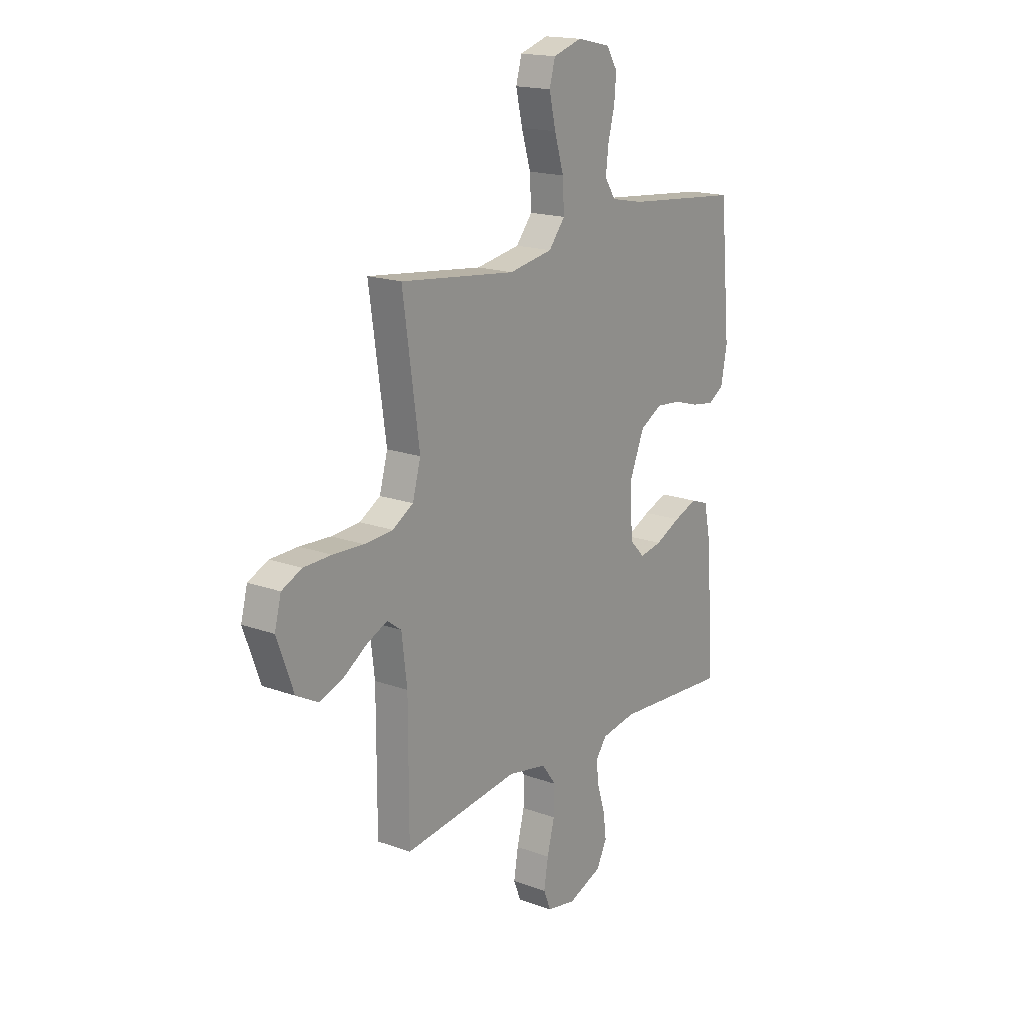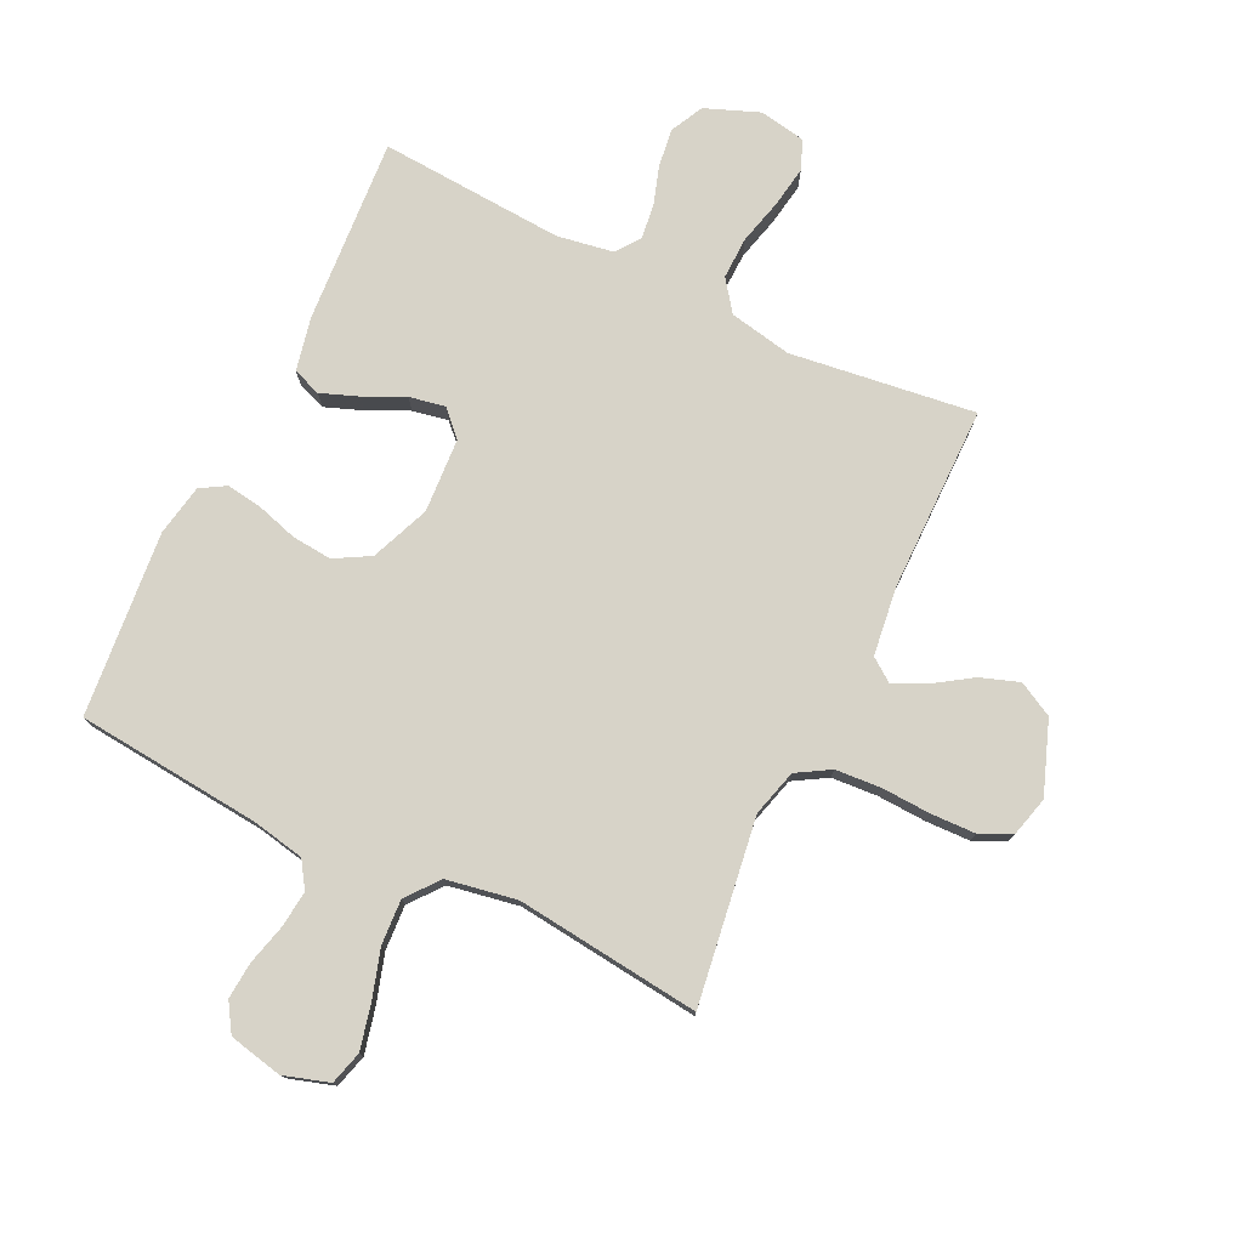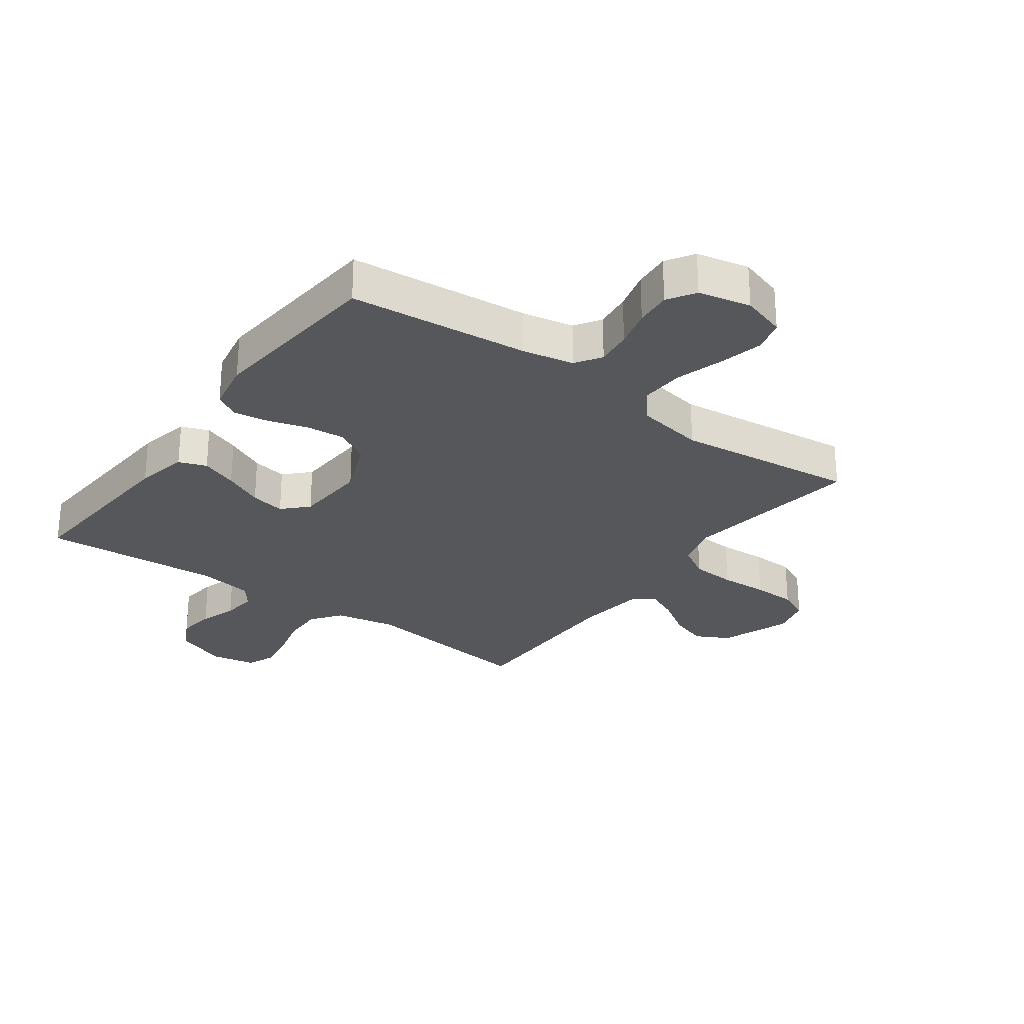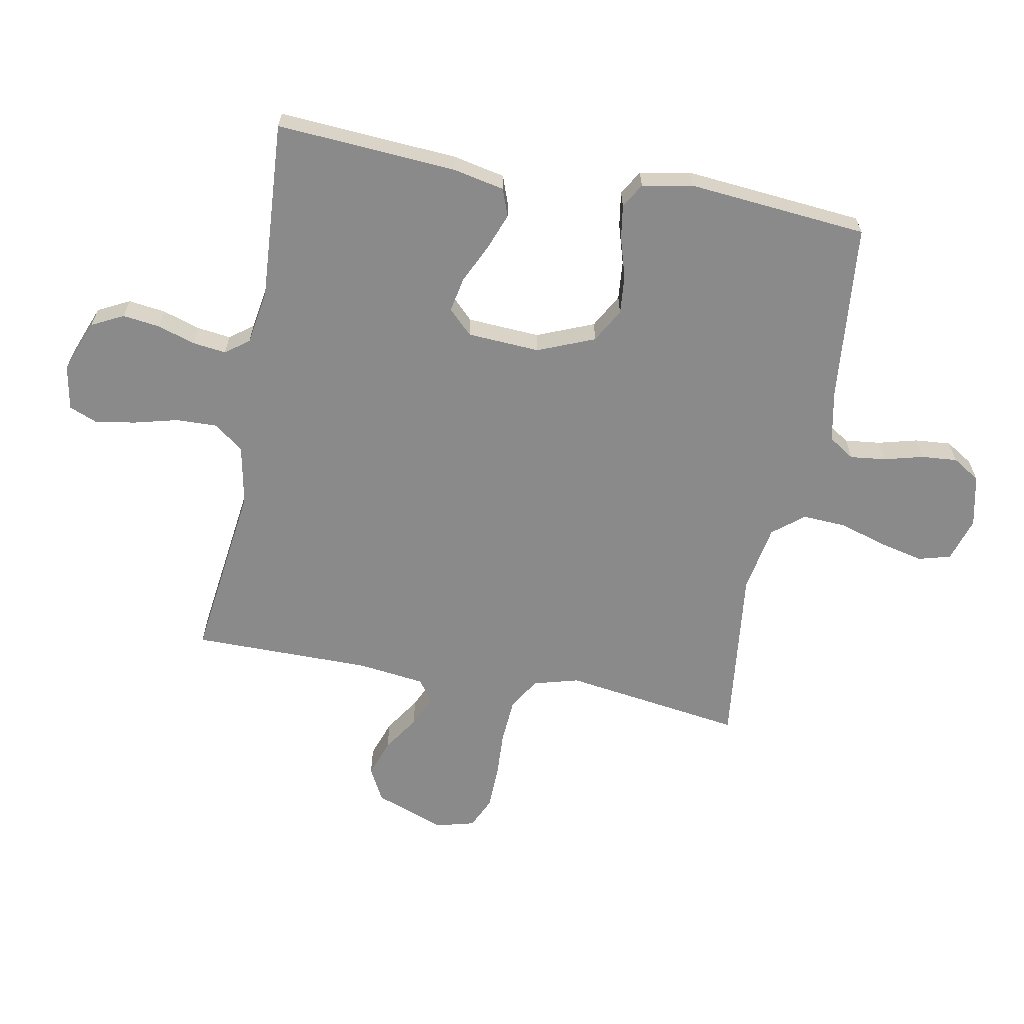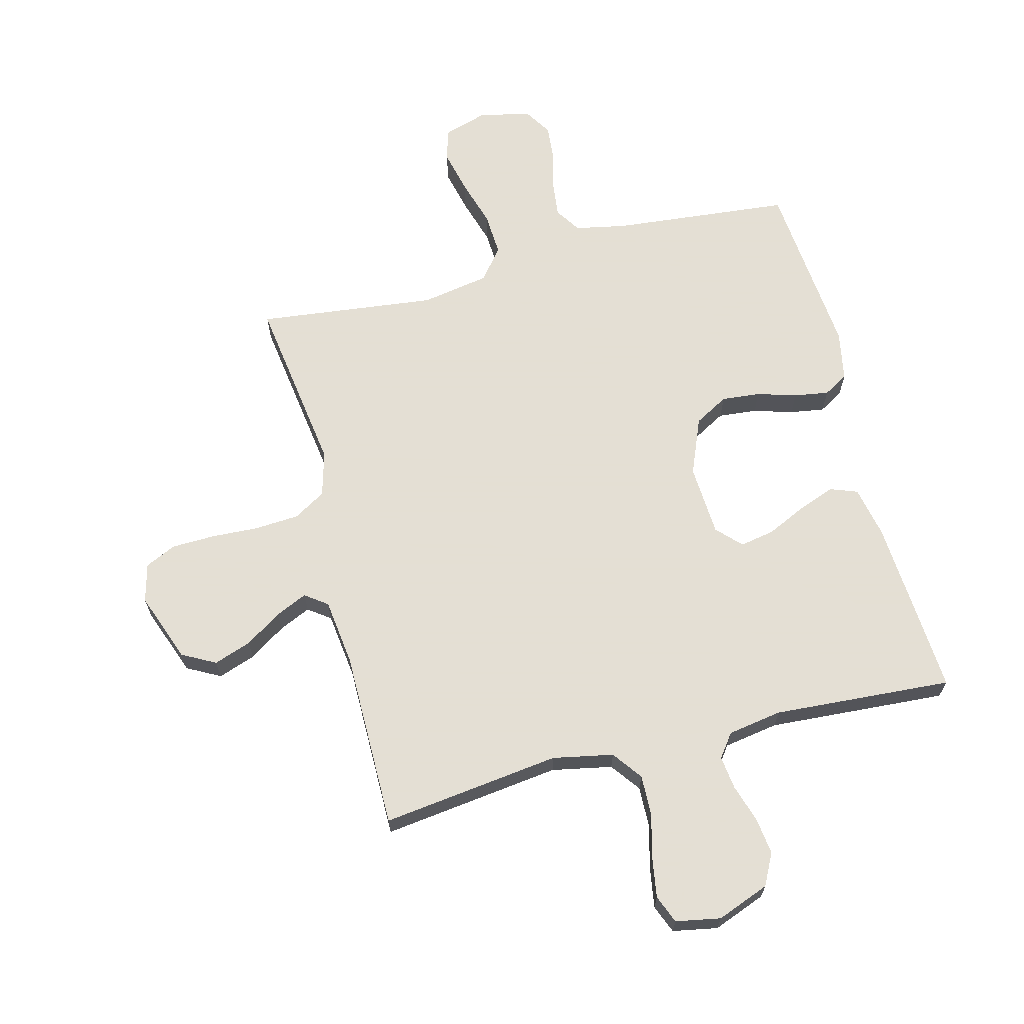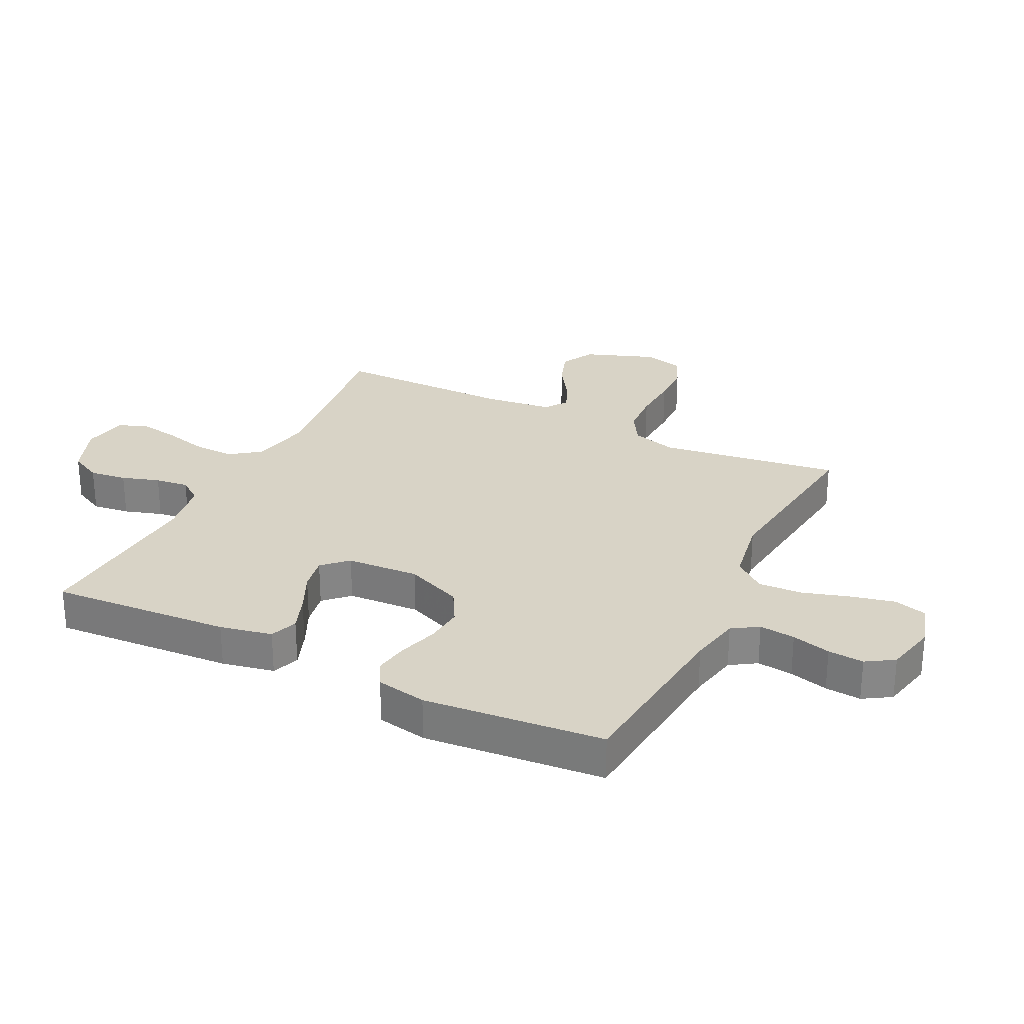
<metadata>
{"format":"obj","ext":"obj","renderer":"f3d","projection":"perspective","resolution":1024,"background":"white","views":[{"elev":17.5,"azim":125.8,"up":"+Z"},{"elev":76.8,"azim":25.6,"up":"+Y"},{"elev":-27.3,"azim":-36.1,"up":"+Y"},{"elev":-63.4,"azim":-100.7,"up":"+Y"},{"elev":66.3,"azim":165.6,"up":"+Y"},{"elev":27.9,"azim":-63.6,"up":"+Y"}]}
</metadata>
<code>
v -0.5 0.07 -0.5
v -0.48 0.07 -0.2
v -0.462 0.07 -0.113
v -0.416 0.07 -0.096
v -0.355 0.07 -0.119
v -0.289 0.07 -0.15
v -0.231 0.07 -0.161
v -0.192 0.07 -0.121
v -0.185 0.07 0
v -0.224 0.07 0.095
v -0.281 0.07 0.127
v -0.346 0.07 0.121
v -0.412 0.07 0.101
v -0.47 0.07 0.092
v -0.511 0.07 0.116
v -0.527 0.07 0.2
v -0.5 0.07 0.5
v -0.2 0.07 0.529
v -0.115 0.07 0.546
v -0.087 0.07 0.589
v -0.094 0.07 0.649
v -0.111 0.07 0.714
v -0.116 0.07 0.774
v -0.087 0.07 0.82
v 0 0.07 0.839
v 0.074 0.07 0.816
v 0.089 0.07 0.762
v 0.072 0.07 0.689
v 0.048 0.07 0.61
v 0.044 0.07 0.537
v 0.086 0.07 0.485
v 0.2 0.07 0.465
v 0.5 0.07 0.5
v 0.457 0.07 0.2
v 0.478 0.07 0.124
v 0.532 0.07 0.092
v 0.606 0.07 0.087
v 0.686 0.07 0.091
v 0.758 0.07 0.089
v 0.81 0.07 0.065
v 0.827 0.07 0
v 0.784 0.07 -0.117
v 0.728 0.07 -0.147
v 0.665 0.07 -0.125
v 0.604 0.07 -0.085
v 0.551 0.07 -0.061
v 0.514 0.07 -0.088
v 0.5 0.07 -0.2
v 0.5 0.07 -0.5
v 0.2 0.07 -0.462
v 0.099 0.07 -0.482
v 0.062 0.07 -0.532
v 0.064 0.07 -0.6
v 0.083 0.07 -0.674
v 0.094 0.07 -0.741
v 0.075 0.07 -0.788
v 0 0.07 -0.802
v -0.088 0.07 -0.768
v -0.115 0.07 -0.715
v -0.107 0.07 -0.653
v -0.087 0.07 -0.59
v -0.08 0.07 -0.534
v -0.109 0.07 -0.495
v -0.2 0.07 -0.48
v -0.5 0 -0.5
v -0.48 0 -0.2
v -0.462 0 -0.113
v -0.416 0 -0.096
v -0.355 0 -0.119
v -0.289 0 -0.15
v -0.231 0 -0.161
v -0.192 0 -0.121
v -0.185 0 0
v -0.224 0 0.095
v -0.281 0 0.127
v -0.346 0 0.121
v -0.412 0 0.101
v -0.47 0 0.092
v -0.511 0 0.116
v -0.527 0 0.2
v -0.5 0 0.5
v -0.2 0 0.529
v -0.115 0 0.546
v -0.087 0 0.589
v -0.094 0 0.649
v -0.111 0 0.714
v -0.116 0 0.774
v -0.087 0 0.82
v 0 0 0.839
v 0.074 0 0.816
v 0.089 0 0.762
v 0.072 0 0.689
v 0.048 0 0.61
v 0.044 0 0.537
v 0.086 0 0.485
v 0.2 0 0.465
v 0.5 0 0.5
v 0.457 0 0.2
v 0.478 0 0.124
v 0.532 0 0.092
v 0.606 0 0.087
v 0.686 0 0.091
v 0.758 0 0.089
v 0.81 0 0.065
v 0.827 0 0
v 0.784 0 -0.117
v 0.728 0 -0.147
v 0.665 0 -0.125
v 0.604 0 -0.085
v 0.551 0 -0.061
v 0.514 0 -0.088
v 0.5 0 -0.2
v 0.5 0 -0.5
v 0.2 0 -0.462
v 0.099 0 -0.482
v 0.062 0 -0.532
v 0.064 0 -0.6
v 0.083 0 -0.674
v 0.094 0 -0.741
v 0.075 0 -0.788
v 0 0 -0.802
v -0.088 0 -0.768
v -0.115 0 -0.715
v -0.107 0 -0.653
v -0.087 0 -0.59
v -0.08 0 -0.534
v -0.109 0 -0.495
v -0.2 0 -0.48
f 59 60 61
f 58 59 61
f 57 58 61
f 56 57 61
f 55 56 61
f 54 55 61
f 53 54 61
f 52 53 61 62
f 51 52 62 63
f 48 49 50
f 51 63 64
f 50 51 64
f 48 50 64
f 47 48 64
f 43 44 45
f 42 43 45
f 41 42 45
f 40 41 45
f 39 40 45
f 38 39 45
f 37 38 45
f 36 37 45 46
f 47 64 1
f 46 47 1
f 36 46 1
f 35 36 1
f 27 28 29
f 26 27 29
f 25 26 29
f 24 25 29
f 23 24 29
f 22 23 29
f 21 22 29
f 20 21 29 30
f 19 20 30 31
f 16 17 18
f 15 16 18
f 14 15 18
f 13 14 18
f 12 13 18
f 18 19 31
f 12 18 31
f 11 12 31
f 4 5 6
f 3 4 6
f 2 3 6
f 1 2 6
f 1 6 7
f 1 7 8
f 35 1 8
f 34 35 8
f 10 11 31 32
f 32 33 34
f 10 32 34
f 9 10 34
f 8 9 34
f 125 124 123
f 125 123 122
f 125 122 121
f 125 121 120
f 125 120 119
f 125 119 118
f 125 118 117
f 126 125 117 116
f 127 126 116 115
f 114 113 112
f 128 127 115
f 128 115 114
f 128 114 112
f 128 112 111
f 109 108 107
f 109 107 106
f 109 106 105
f 109 105 104
f 109 104 103
f 109 103 102
f 109 102 101
f 110 109 101 100
f 65 128 111
f 65 111 110
f 65 110 100
f 65 100 99
f 93 92 91
f 93 91 90
f 93 90 89
f 93 89 88
f 93 88 87
f 93 87 86
f 93 86 85
f 94 93 85 84
f 95 94 84 83
f 82 81 80
f 82 80 79
f 82 79 78
f 82 78 77
f 82 77 76
f 95 83 82
f 95 82 76
f 95 76 75
f 70 69 68
f 70 68 67
f 70 67 66
f 70 66 65
f 71 70 65
f 72 71 65
f 72 65 99
f 72 99 98
f 96 95 75 74
f 98 97 96
f 98 96 74
f 98 74 73
f 98 73 72
f 1 65 66 2
f 2 66 67 3
f 3 67 68 4
f 4 68 69 5
f 5 69 70 6
f 6 70 71 7
f 7 71 72 8
f 8 72 73 9
f 9 73 74 10
f 10 74 75 11
f 11 75 76 12
f 12 76 77 13
f 13 77 78 14
f 14 78 79 15
f 15 79 80 16
f 16 80 81 17
f 17 81 82 18
f 18 82 83 19
f 19 83 84 20
f 20 84 85 21
f 21 85 86 22
f 22 86 87 23
f 23 87 88 24
f 24 88 89 25
f 25 89 90 26
f 26 90 91 27
f 27 91 92 28
f 28 92 93 29
f 29 93 94 30
f 30 94 95 31
f 31 95 96 32
f 32 96 97 33
f 33 97 98 34
f 34 98 99 35
f 35 99 100 36
f 36 100 101 37
f 37 101 102 38
f 38 102 103 39
f 39 103 104 40
f 40 104 105 41
f 41 105 106 42
f 42 106 107 43
f 43 107 108 44
f 44 108 109 45
f 45 109 110 46
f 46 110 111 47
f 47 111 112 48
f 48 112 113 49
f 49 113 114 50
f 50 114 115 51
f 51 115 116 52
f 52 116 117 53
f 53 117 118 54
f 54 118 119 55
f 55 119 120 56
f 56 120 121 57
f 57 121 122 58
f 58 122 123 59
f 59 123 124 60
f 60 124 125 61
f 61 125 126 62
f 62 126 127 63
f 63 127 128 64
f 64 128 65 1

</code>
